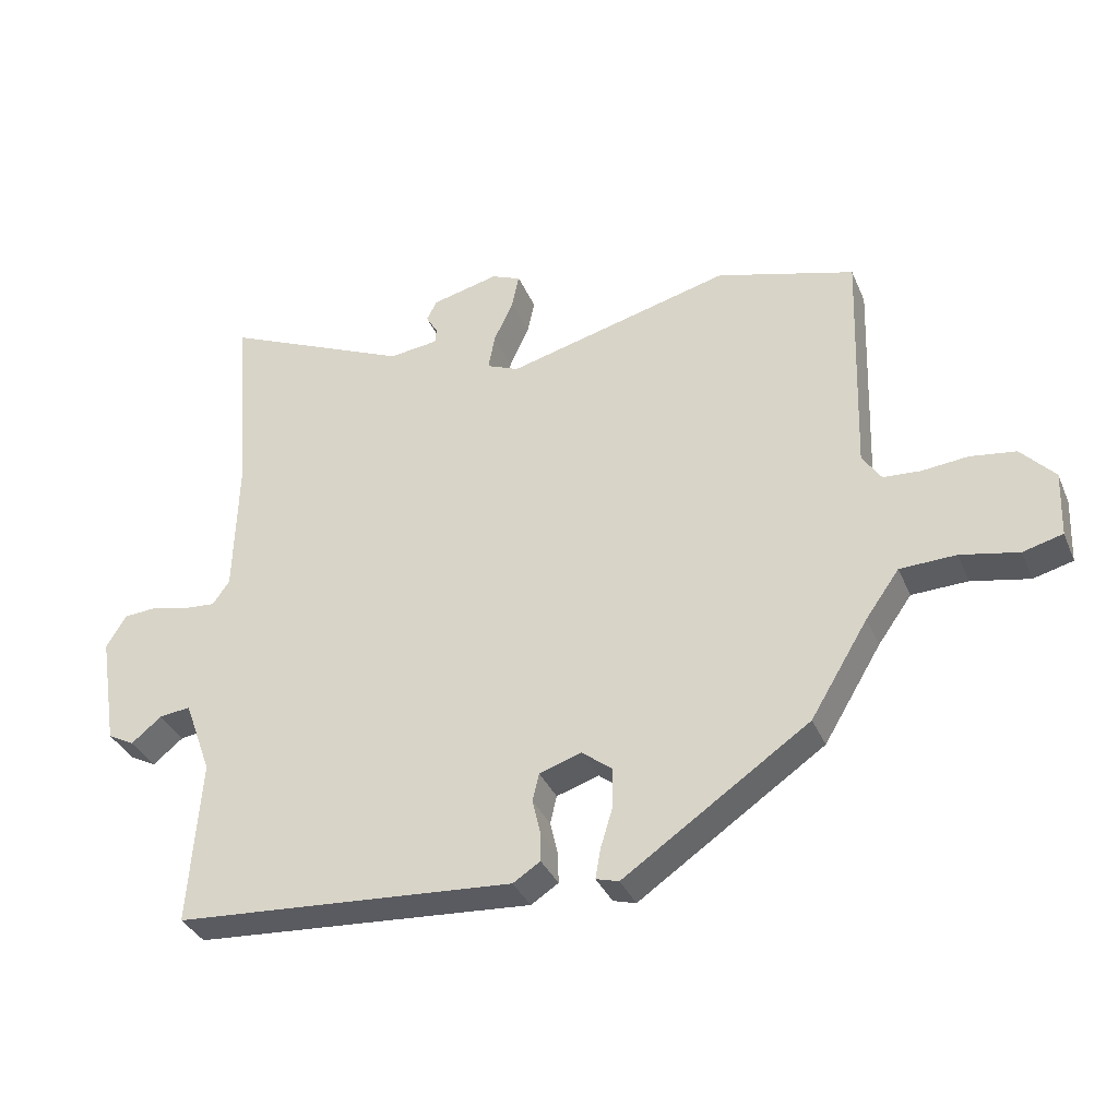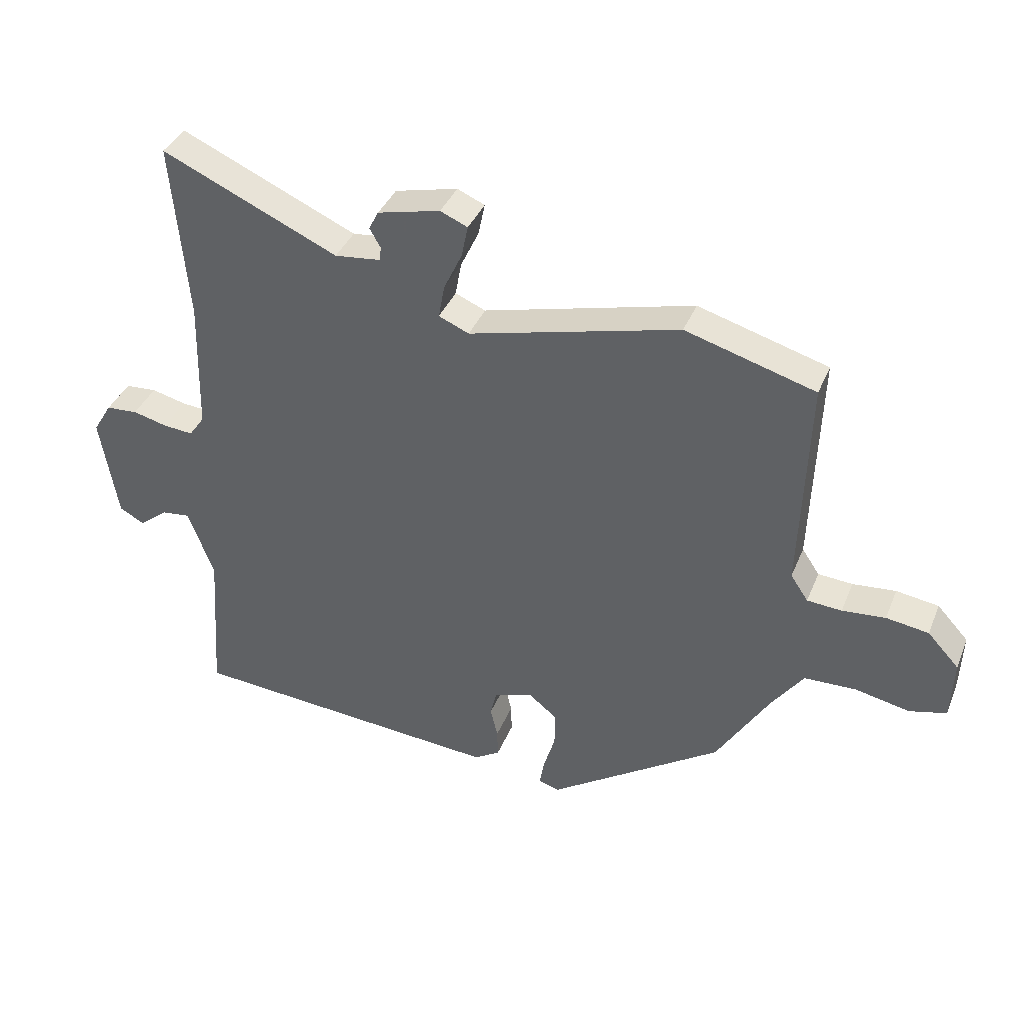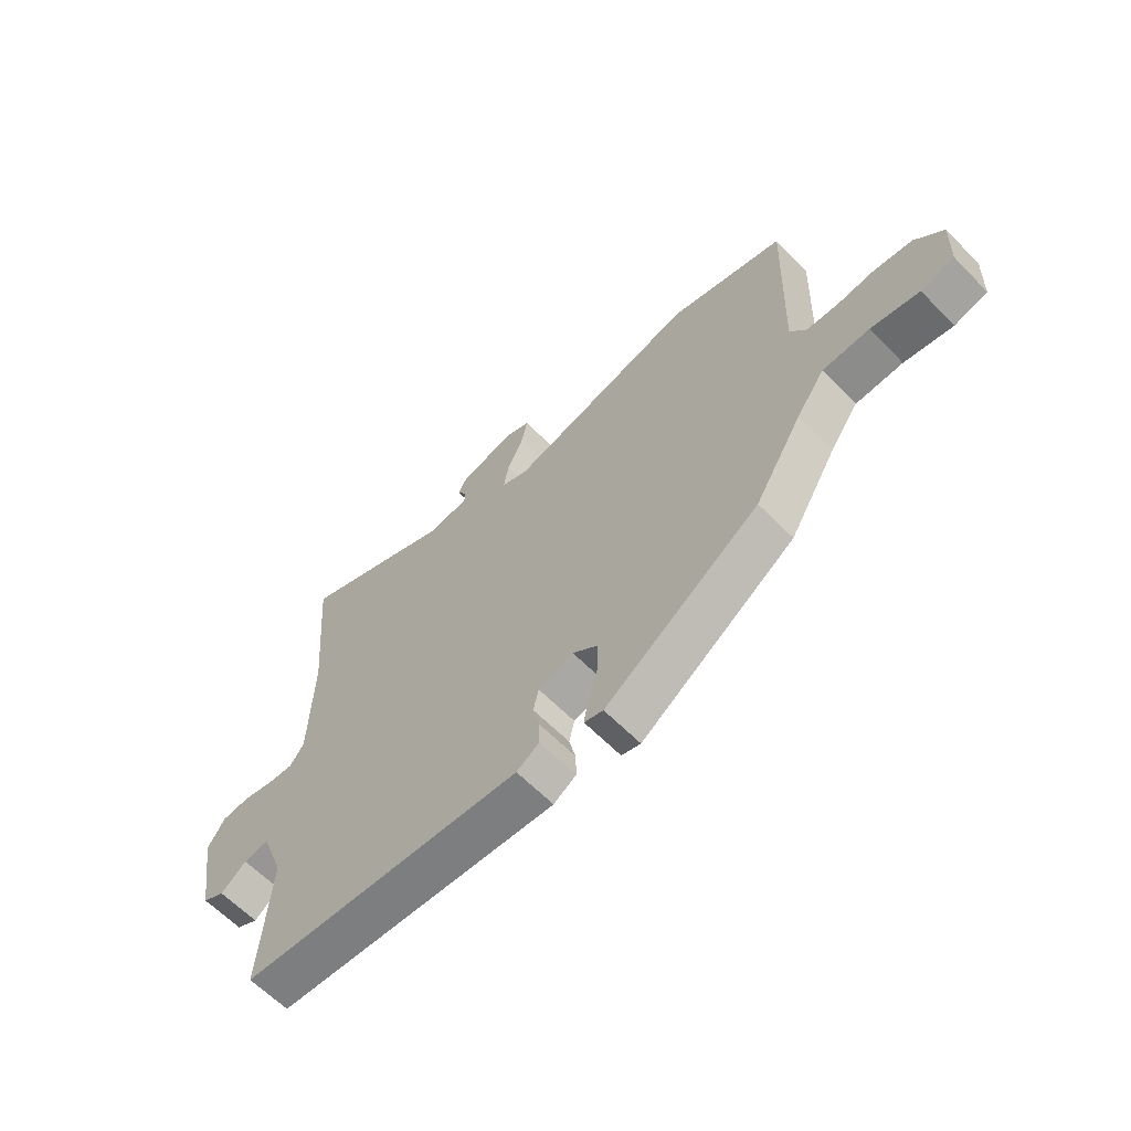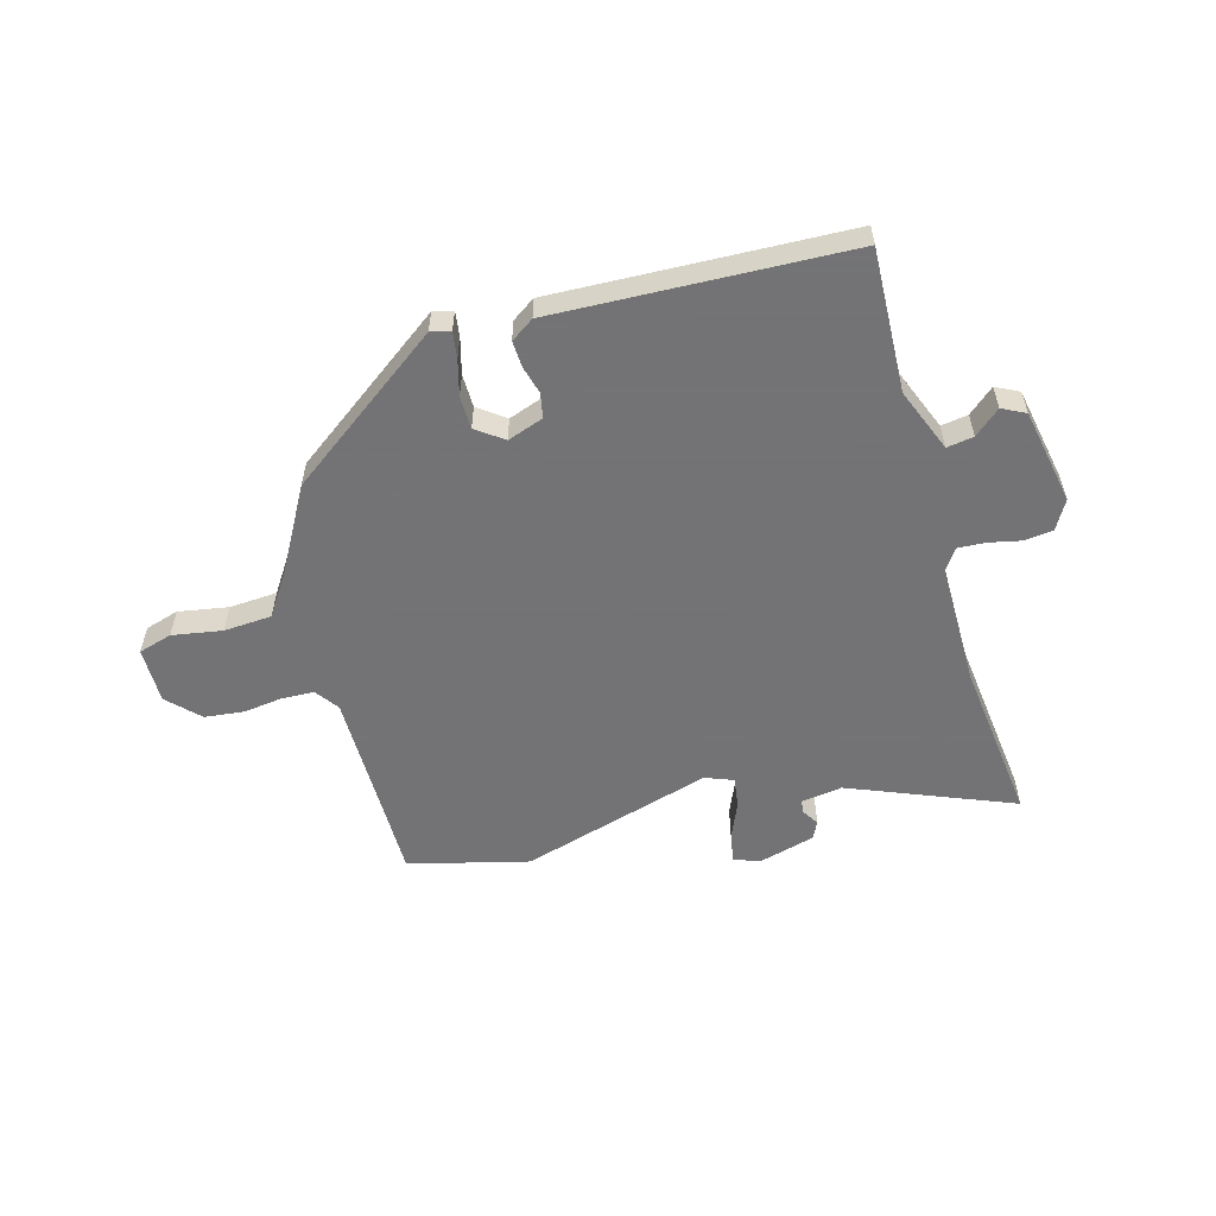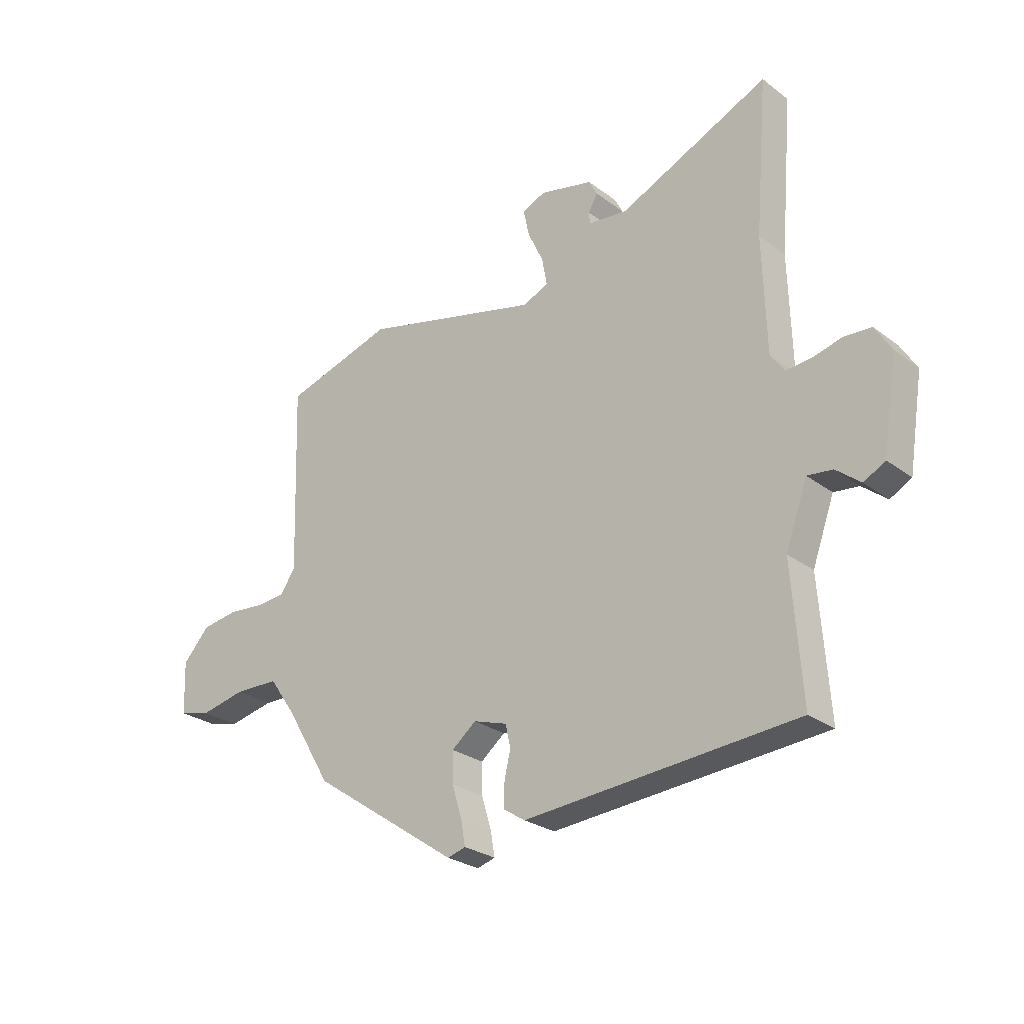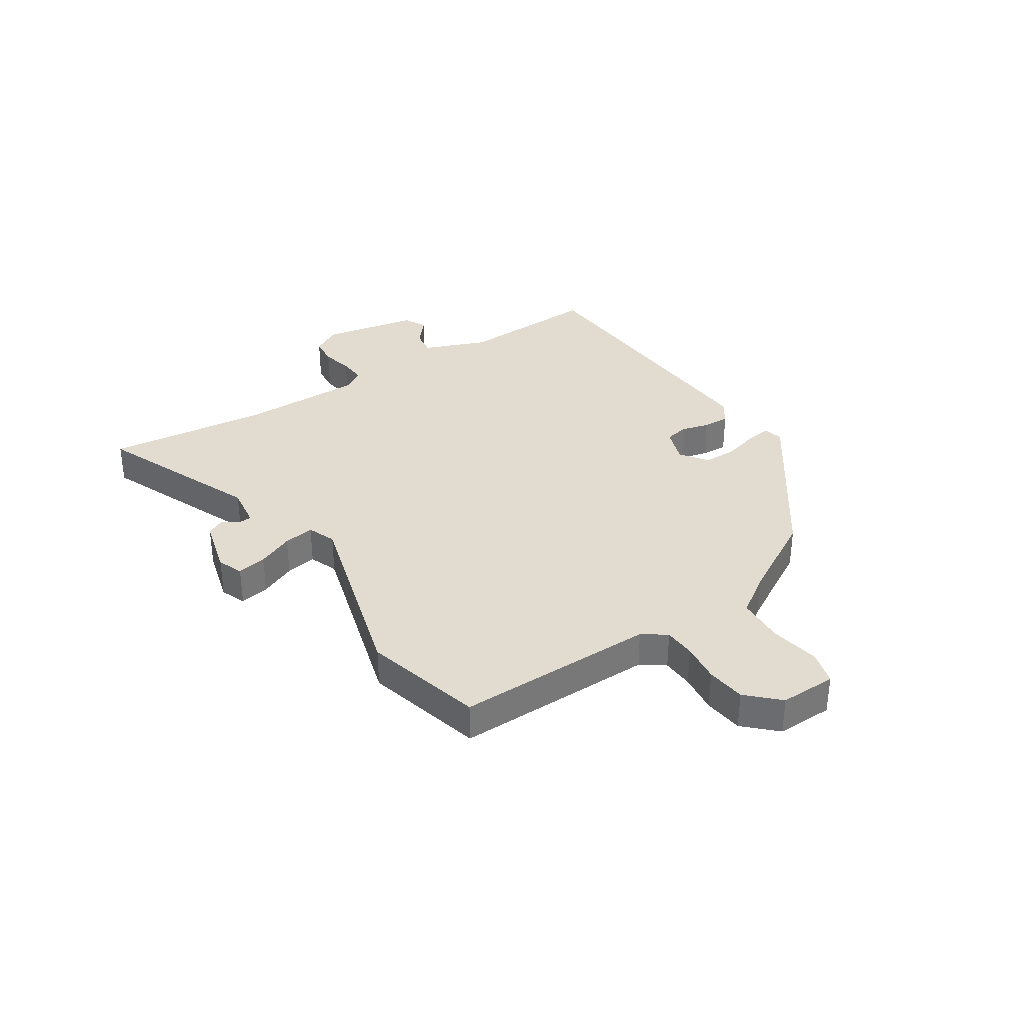
<metadata>
{"format":"obj","ext":"obj","renderer":"f3d","projection":"perspective","resolution":1024,"background":"white","views":[{"elev":-35.0,"azim":21.0,"up":"+Z"},{"elev":38.5,"azim":20.9,"up":"+Z"},{"elev":-62.5,"azim":44.2,"up":"+Z"},{"elev":-56.0,"azim":-162.6,"up":"+Y"},{"elev":-26.8,"azim":-139.0,"up":"+Z"},{"elev":34.5,"azim":58.2,"up":"+Y"}]}
</metadata>
<code>
v -0.523 0.07 -0.434
v -0.505 0.07 -0.179
v -0.547 0.07 -0.064
v -0.595 0.07 -0.07
v -0.642 0.07 -0.108
v -0.683 0.07 -0.086
v -0.711 0.07 0.087
v -0.68 0.07 0.138
v -0.628 0.07 0.142
v -0.571 0.07 0.128
v -0.522 0.07 0.124
v -0.496 0.07 0.161
v -0.49 0.07 0.382
v -0.515 0.07 0.676
v -0.226 0.07 0.548
v -0.15 0.07 0.557
v -0.148 0.07 0.58
v -0.166 0.07 0.611
v -0.15 0.07 0.642
v -0.047 0.07 0.667
v -0.002 0.07 0.648
v -0.013 0.07 0.595
v -0.043 0.07 0.531
v -0.053 0.07 0.476
v -0.003 0.07 0.455
v 0.343 0.07 0.545
v 0.556 0.07 0.484
v 0.544 0.07 0.125
v 0.573 0.07 0.082
v 0.63 0.07 0.078
v 0.701 0.07 0.085
v 0.771 0.07 0.075
v 0.823 0.07 0.019
v 0.819 0.07 -0.082
v 0.758 0.07 -0.098
v 0.669 0.07 -0.08
v 0.583 0.07 -0.083
v 0.531 0.07 -0.156
v 0.443 0.07 -0.302
v 0.158 0.07 -0.497
v 0.123 0.07 -0.487
v 0.131 0.07 -0.441
v 0.15 0.07 -0.378
v 0.151 0.07 -0.319
v 0.104 0.07 -0.282
v 0.039 0.07 -0.303
v 0.029 0.07 -0.346
v 0.041 0.07 -0.397
v 0.042 0.07 -0.444
v 0 0.07 -0.471
v -0.523 0 -0.434
v -0.505 0 -0.179
v -0.547 0 -0.064
v -0.595 0 -0.07
v -0.642 0 -0.108
v -0.683 0 -0.086
v -0.711 0 0.087
v -0.68 0 0.138
v -0.628 0 0.142
v -0.571 0 0.128
v -0.522 0 0.124
v -0.496 0 0.161
v -0.49 0 0.382
v -0.515 0 0.676
v -0.226 0 0.548
v -0.15 0 0.557
v -0.148 0 0.58
v -0.166 0 0.611
v -0.15 0 0.642
v -0.047 0 0.667
v -0.002 0 0.648
v -0.013 0 0.595
v -0.043 0 0.531
v -0.053 0 0.476
v -0.003 0 0.455
v 0.343 0 0.545
v 0.556 0 0.484
v 0.544 0 0.125
v 0.573 0 0.082
v 0.63 0 0.078
v 0.701 0 0.085
v 0.771 0 0.075
v 0.823 0 0.019
v 0.819 0 -0.082
v 0.758 0 -0.098
v 0.669 0 -0.08
v 0.583 0 -0.083
v 0.531 0 -0.156
v 0.443 0 -0.302
v 0.158 0 -0.497
v 0.123 0 -0.487
v 0.131 0 -0.441
v 0.15 0 -0.378
v 0.151 0 -0.319
v 0.104 0 -0.282
v 0.039 0 -0.303
v 0.029 0 -0.346
v 0.041 0 -0.397
v 0.042 0 -0.444
v 0 0 -0.471
f 47 48 49 50
f 47 50 1 2
f 46 47 2 3
f 45 46 3
f 40 41 42 43
f 38 39 40 43
f 37 38 43 44
f 33 34 35 36
f 33 36 37
f 30 31 32 33
f 29 30 33 37
f 28 29 37 44
f 25 26 27 28
f 24 25 28 44
f 20 21 22 23
f 20 23 24
f 17 18 19 20
f 16 17 20 24
f 15 16 24 44
f 13 14 15 44
f 7 8 9 10
f 7 10 11
f 4 5 6 7
f 3 4 7 11
f 45 3 11 12
f 13 44 45
f 12 13 45
f 100 99 98 97
f 52 51 100 97
f 53 52 97 96
f 53 96 95
f 93 92 91 90
f 93 90 89 88
f 94 93 88 87
f 86 85 84 83
f 87 86 83
f 83 82 81 80
f 87 83 80 79
f 94 87 79 78
f 78 77 76 75
f 94 78 75 74
f 73 72 71 70
f 74 73 70
f 70 69 68 67
f 74 70 67 66
f 94 74 66 65
f 94 65 64 63
f 60 59 58 57
f 61 60 57
f 57 56 55 54
f 61 57 54 53
f 62 61 53 95
f 95 94 63
f 95 63 62
f 1 51 52 2
f 2 52 53 3
f 3 53 54 4
f 4 54 55 5
f 5 55 56 6
f 6 56 57 7
f 7 57 58 8
f 8 58 59 9
f 9 59 60 10
f 10 60 61 11
f 11 61 62 12
f 12 62 63 13
f 13 63 64 14
f 14 64 65 15
f 15 65 66 16
f 16 66 67 17
f 17 67 68 18
f 18 68 69 19
f 19 69 70 20
f 20 70 71 21
f 21 71 72 22
f 22 72 73 23
f 23 73 74 24
f 24 74 75 25
f 25 75 76 26
f 26 76 77 27
f 27 77 78 28
f 28 78 79 29
f 29 79 80 30
f 30 80 81 31
f 31 81 82 32
f 32 82 83 33
f 33 83 84 34
f 34 84 85 35
f 35 85 86 36
f 36 86 87 37
f 37 87 88 38
f 38 88 89 39
f 39 89 90 40
f 40 90 91 41
f 41 91 92 42
f 42 92 93 43
f 43 93 94 44
f 44 94 95 45
f 45 95 96 46
f 46 96 97 47
f 47 97 98 48
f 48 98 99 49
f 49 99 100 50
f 50 100 51 1

</code>
